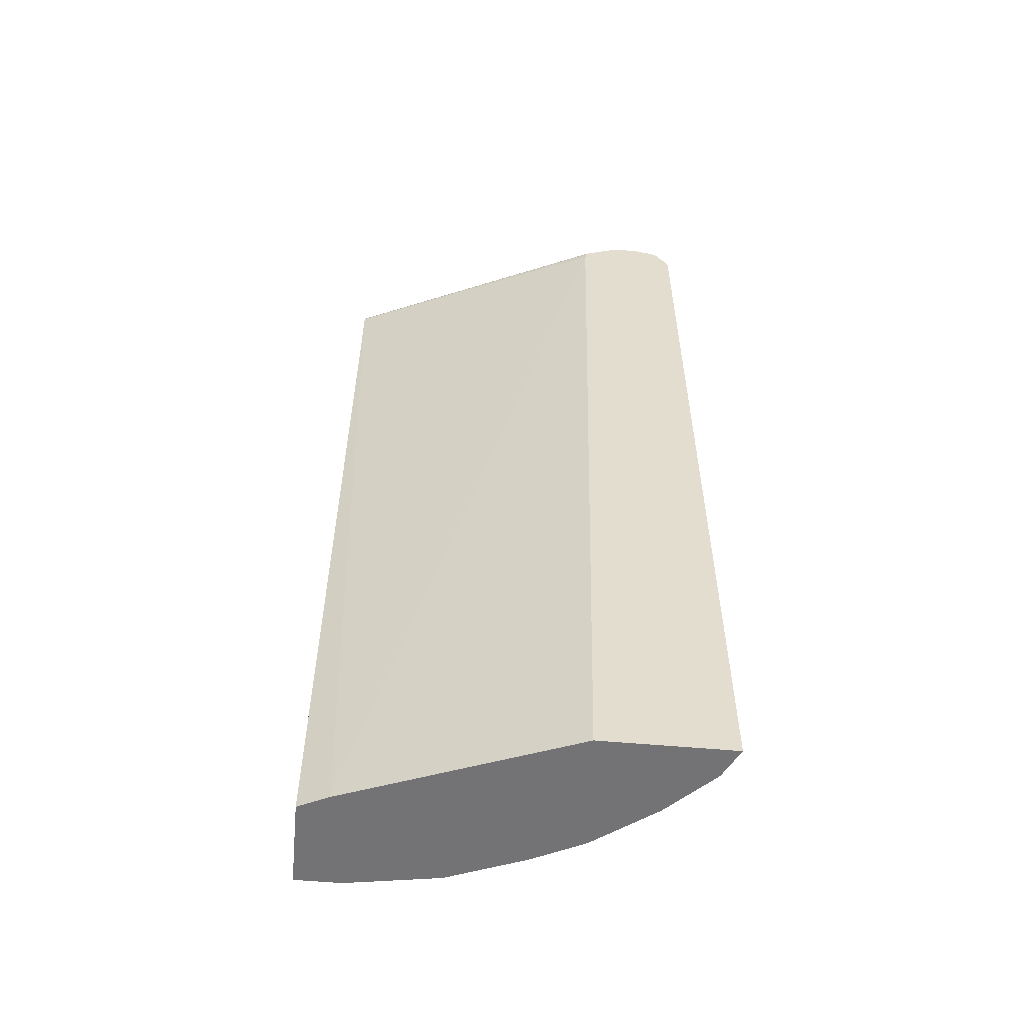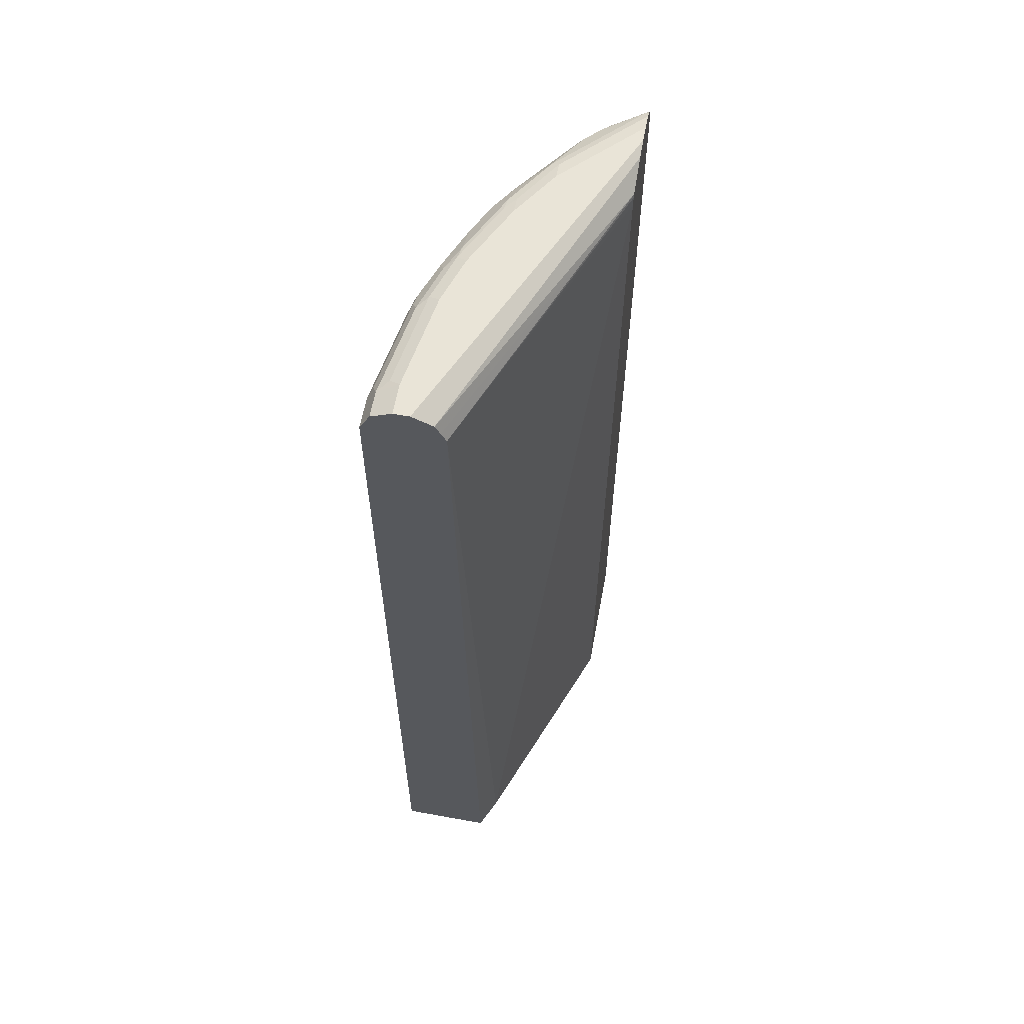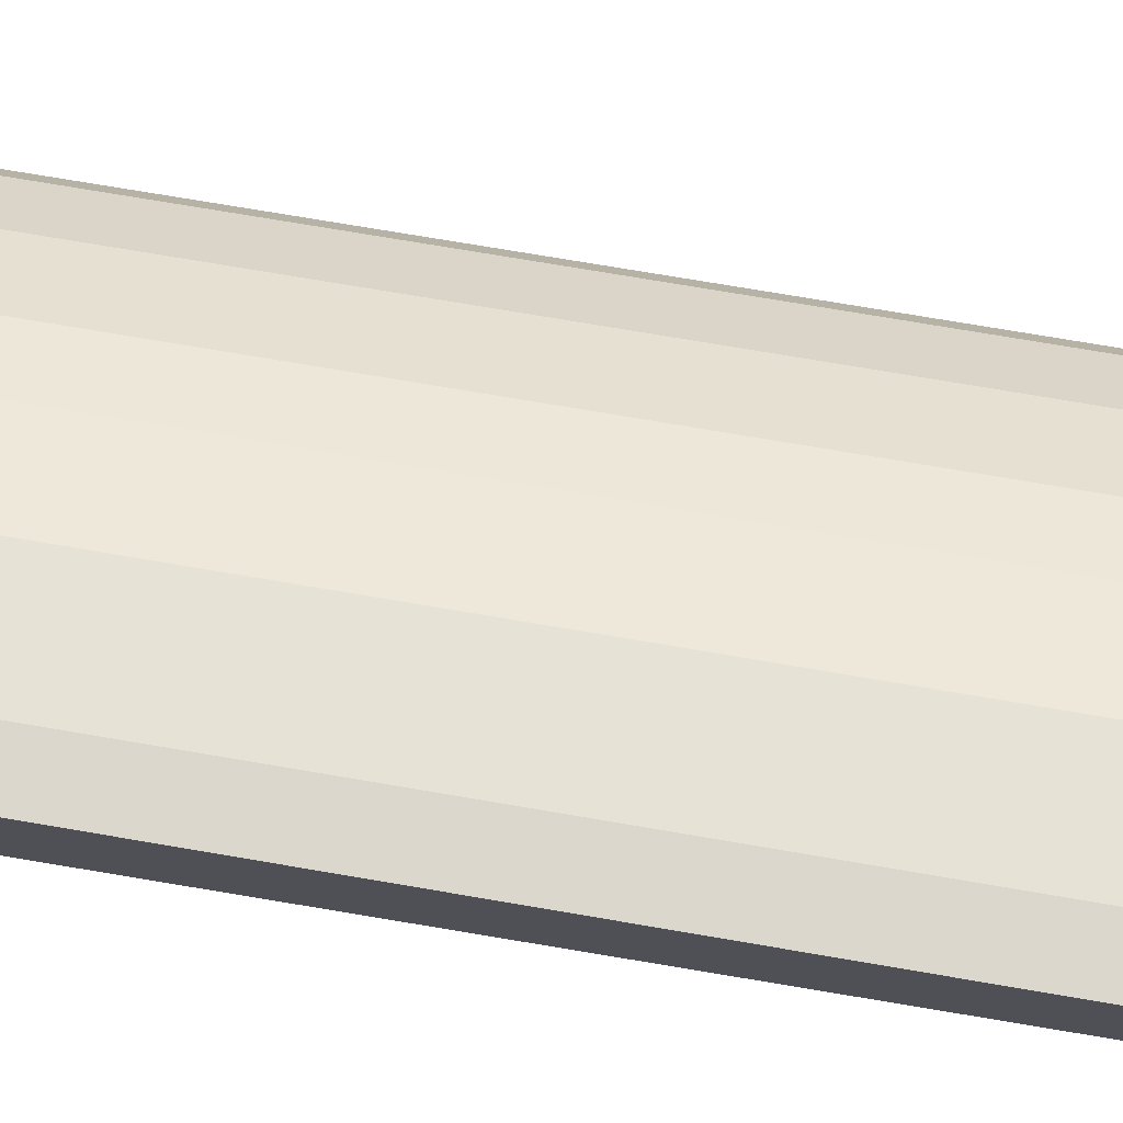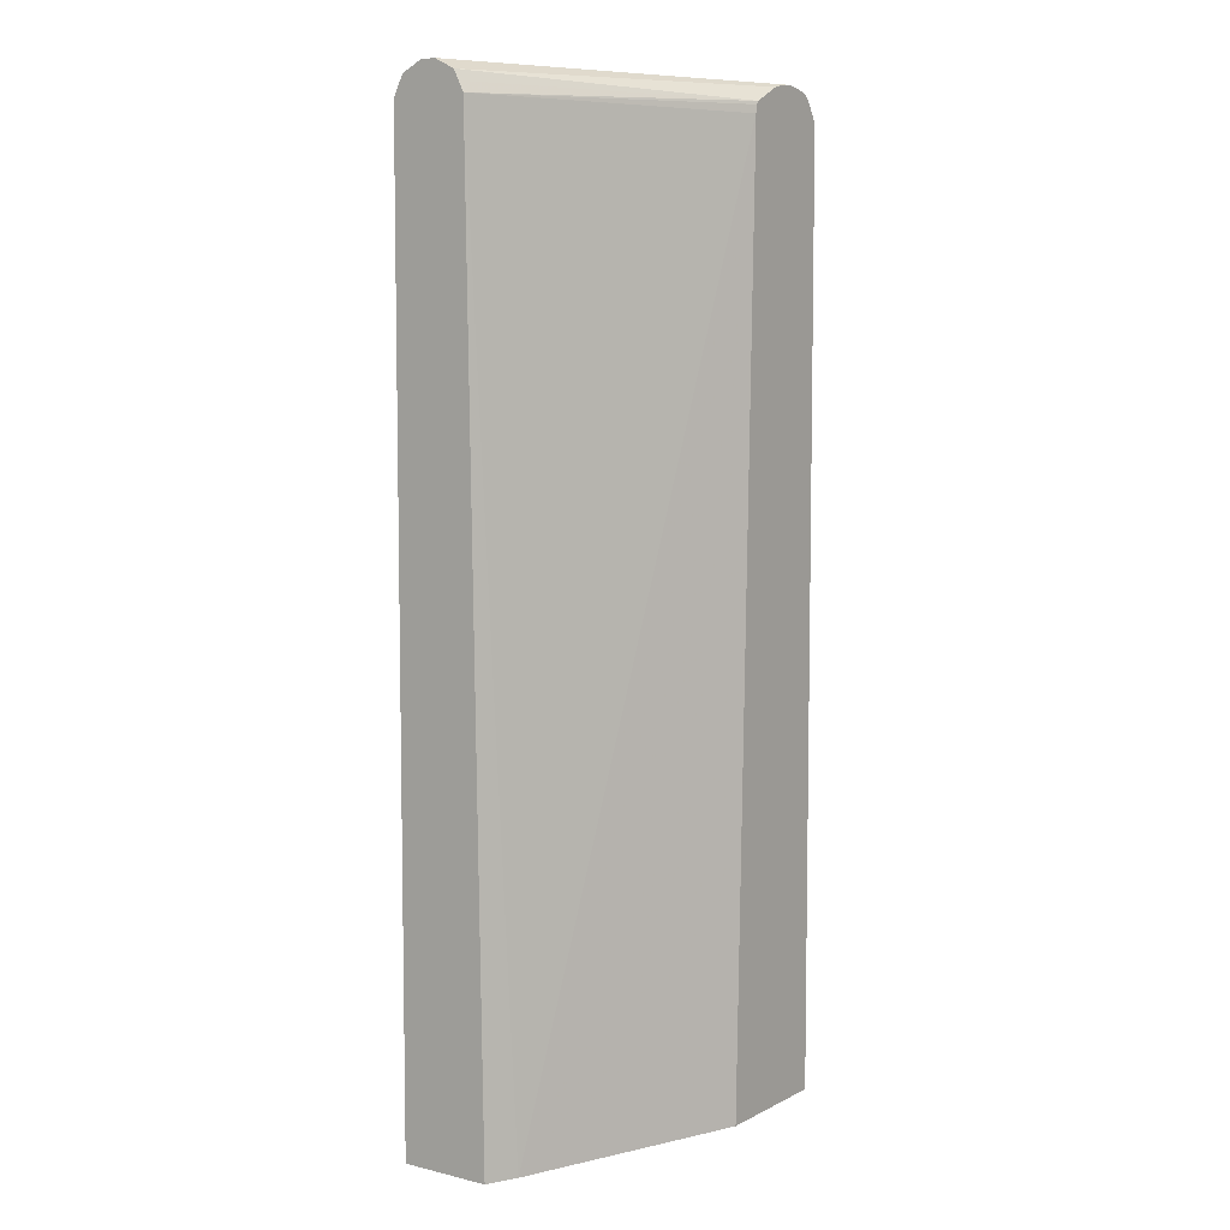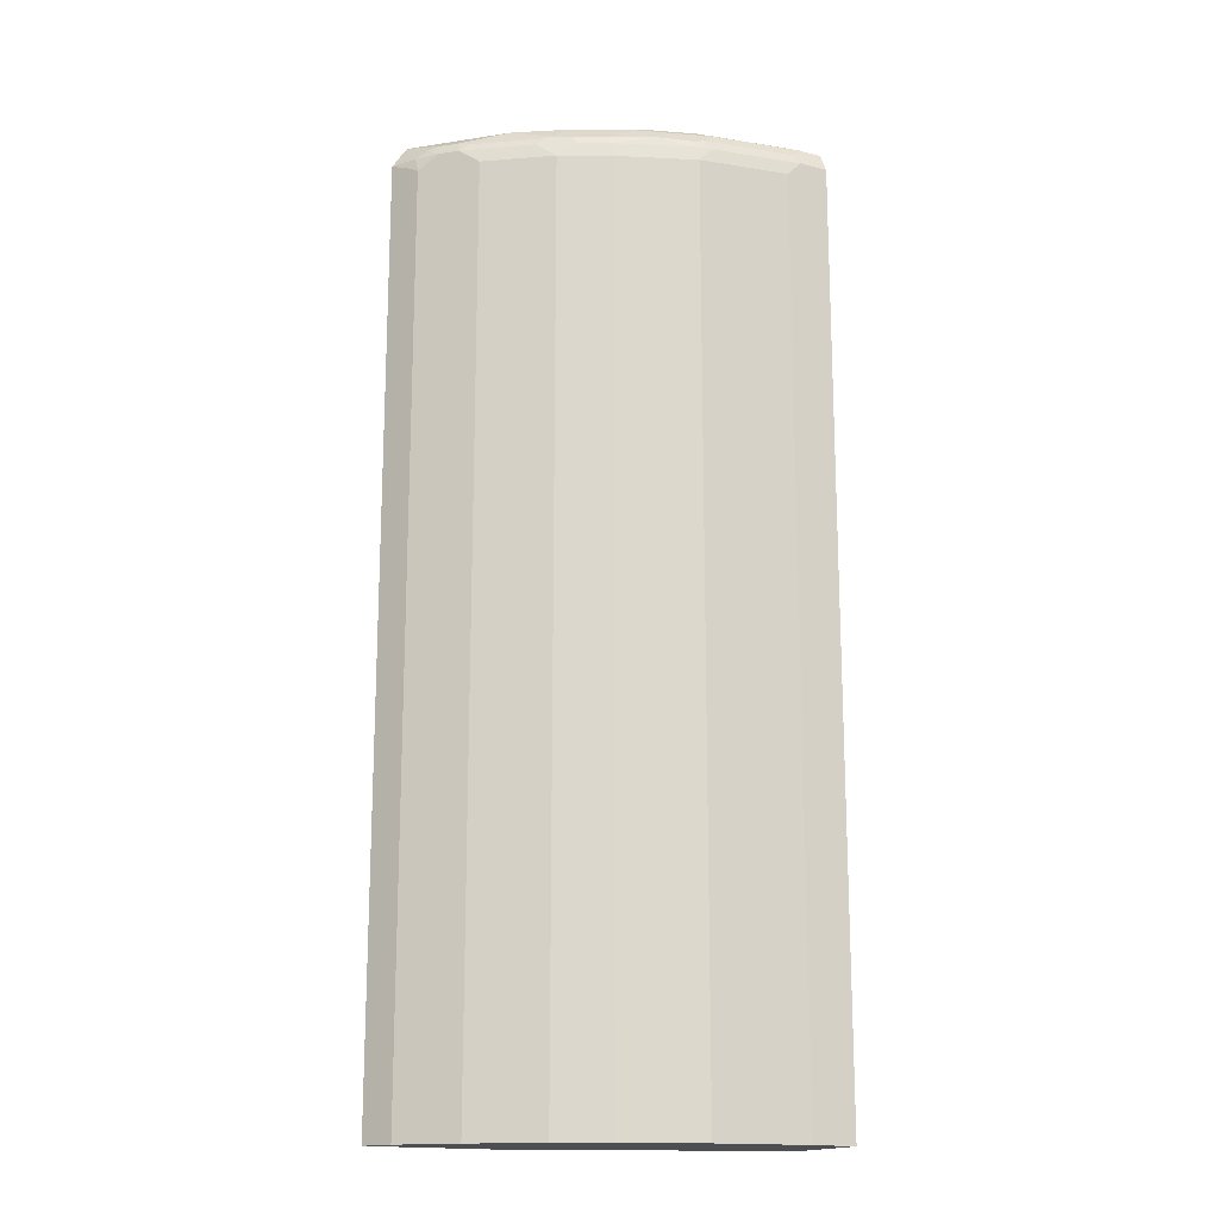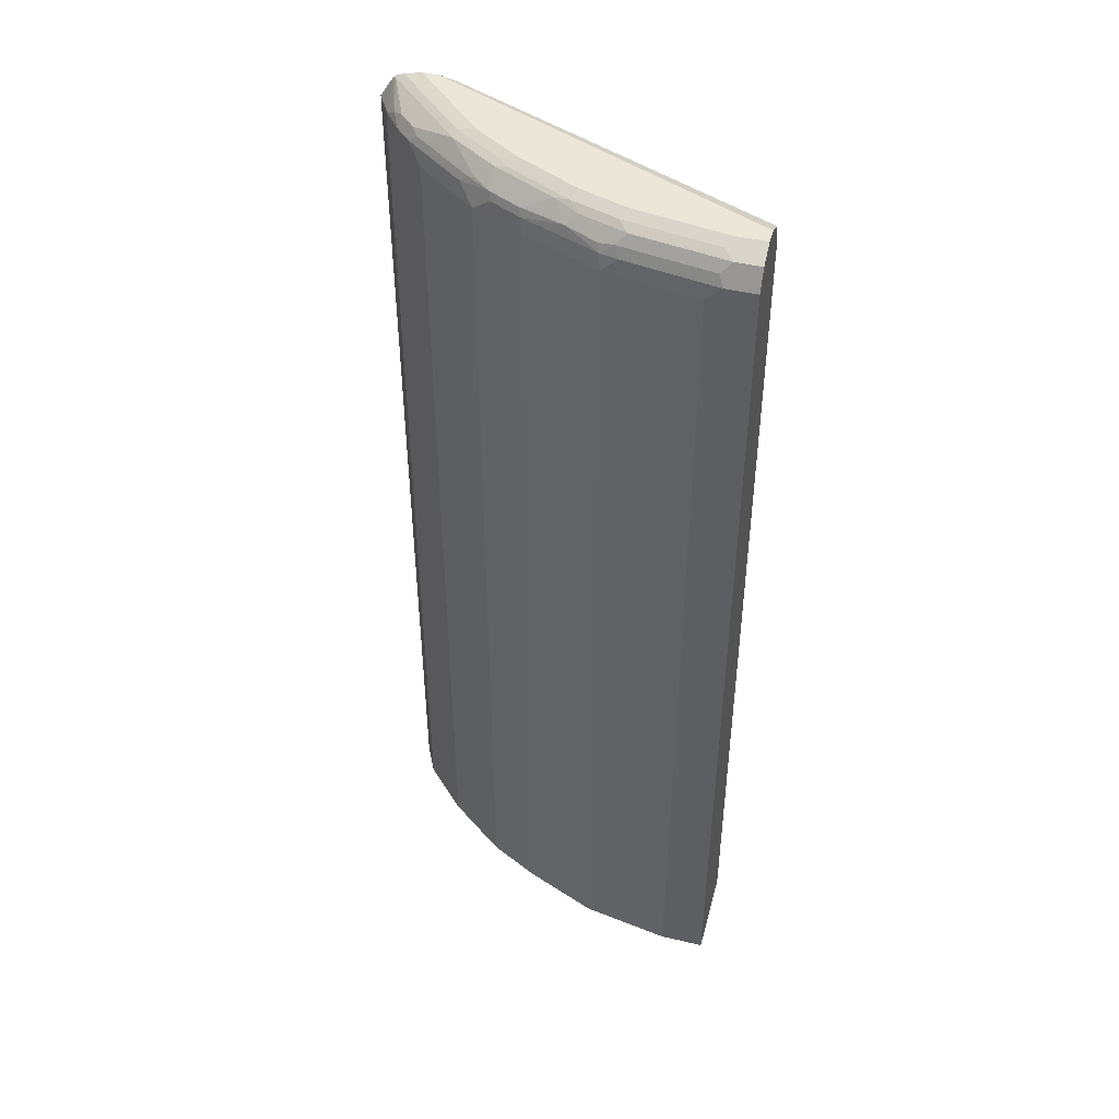
<metadata>
{"format":"obj","ext":"obj","renderer":"f3d","projection":"perspective","resolution":1024,"background":"white","views":[{"elev":-56.0,"azim":174.6,"up":"+Y"},{"elev":60.9,"azim":100.5,"up":"+Y"},{"elev":73.2,"azim":99.7,"up":"+Z"},{"elev":6.6,"azim":124.9,"up":"+Y"},{"elev":-16.6,"azim":-27.5,"up":"+Y"},{"elev":46.2,"azim":14.9,"up":"+Y"}]}
</metadata>
<code>
v -0.4421 -0.5233 0.582
v -0.2921 -0.5233 0.582
v -0.4304 -0.5233 0.6053
v -0.4421 0.541 0.582
v -0.03491 -0.5233 0.6822
v -0.3197 0.5585 0.582
v -0.4247 -0.5233 0.6167
v -0.4247 0.541 0.6167
v -0.432 0.5497 0.6022
v -0.4364 0.541 0.5935
v -0.442 0.5585 0.582
v -0.0006373 -0.5233 0.6988
v -0.0006373 0.5585 0.7156
v -0.3216 0.5679 0.582
v -0.3898 -0.5233 0.6517
v -0.3898 0.5585 0.6517
v -0.4072 0.5585 0.6342
v -0.4254 0.5585 0.6109
v -0.4274 0.5819 0.582
v -0.0006373 -0.5233 0.8029
v -0.3235 0.5716 0.582
v -0.0006373 0.5702 0.7214
v -0.3724 -0.5233 0.6691
v -0.3724 0.541 0.6691
v -0.32 0.5585 0.704
v -0.3098 0.5672 0.7069
v -0.3796 0.5672 0.6545
v -0.3861 0.5716 0.6458
v -0.4036 0.5716 0.6284
v -0.4145 0.5672 0.6196
v -0.4233 0.5847 0.5847
v -0.4226 0.586 0.582
v -0.05237 -0.5233 0.8029
v -0.0006373 0.5585 0.8029
v -0.0006373 0.5818 0.7273
v -0.3584 0.5891 0.582
v -0.3025 -0.5233 0.7214
v -0.3025 0.541 0.7214
v -0.2836 0.5672 0.7244
v -0.3025 0.5702 0.7098
v -0.3724 0.5702 0.6575
v -0.336 0.5847 0.672
v -0.3687 0.5891 0.6284
v -0.4151 0.5891 0.582
v -0.1571 -0.5233 0.7854
v -0.05237 0.541 0.8029
v -0.0006373 0.5702 0.7971
v -0.03491 0.5585 0.8029
v -0.0006373 0.5935 0.7505
v -0.378 0.5935 0.582
v -0.2674 -0.5233 0.739
v -0.2793 0.541 0.7331
v -0.2814 0.5585 0.7287
v -0.2487 0.5672 0.7418
v -0.2138 0.5847 0.7418
v -0.2836 0.5847 0.7069
v -0.2465 0.5585 0.7462
v -0.3338 0.5891 0.6633
v -0.384 0.5935 0.5935
v -0.3955 0.5935 0.582
v -0.2443 -0.5233 0.7505
v -0.1571 0.541 0.7854
v -0.0006373 0.5818 0.7913
v -0.04074 0.5702 0.7971
v -0.1397 0.5585 0.7854
v -0.1455 0.5702 0.7796
v -0.0006373 0.5935 0.768
v -0.2443 0.541 0.7505
v -0.1978 0.5702 0.7622
v -0.1978 0.5876 0.7447
v -0.1862 0.5818 0.7563
v -0.2676 0.5876 0.7098
v -0.2814 0.5891 0.6982
v -0.1593 0.5585 0.7811
v -0.2618 0.5935 0.6982
v -0.3141 0.5935 0.6633
v -0.02912 0.5818 0.7913
v -0.1338 0.5818 0.7738
v -0.1615 0.5672 0.7767
v -0.03491 0.5935 0.768
v -0.1455 0.5876 0.7622
v -0.1397 0.5935 0.7505
v -0.192 0.5935 0.7331
v -0.04074 0.5876 0.7796
f 43 58 76
f 46 48 65
f 43 76 59
f 43 59 60
f 43 60 44
f 45 62 68
f 45 68 61
f 46 65 62
f 49 60 59
f 47 77 64
f 48 64 66
f 48 66 65
f 49 50 60
f 49 75 83
f 49 76 75
f 49 59 76
f 42 58 43
f 47 63 77
f 42 56 58
f 34 47 64
f 40 56 42
f 31 44 32
f 49 83 82
f 33 46 62
f 33 62 45
f 34 64 48
f 35 36 49
f 36 50 49
f 37 51 52
f 37 52 38
f 38 52 57
f 38 57 53
f 38 53 39
f 39 54 55
f 39 55 56
f 39 56 40
f 39 53 57
f 39 57 54
f 40 42 41
f 49 82 80
f 77 80 84
f 51 61 68
f 66 78 71
f 66 71 69
f 66 69 79
f 66 79 74
f 69 74 79
f 70 81 82
f 70 82 83
f 70 83 75
f 70 75 72
f 70 71 78
f 70 78 81
f 72 75 73
f 77 84 81
f 77 81 78
f 80 82 84
f 81 84 82
f 31 43 44
f 65 66 74
f 49 80 67
f 64 78 66
f 63 80 77
f 51 68 52
f 52 68 57
f 54 69 55
f 54 57 69
f 55 70 56
f 55 69 71
f 55 71 70
f 56 70 72
f 56 72 73
f 56 73 58
f 57 68 62
f 57 62 74
f 57 74 69
f 58 73 75
f 58 75 76
f 62 65 74
f 63 67 80
f 64 77 78
f 31 42 43
f 12 22 35
f 29 42 31
f 1 36 21
f 1 21 14
f 1 14 6
f 1 6 2
f 2 6 5
f 3 7 8
f 3 8 9
f 3 9 10
f 4 10 9
f 4 9 11
f 5 6 13
f 5 13 12
f 6 14 13
f 7 15 16
f 7 16 8
f 8 16 17
f 8 17 18
f 1 50 36
f 8 18 9
f 1 60 50
f 1 32 44
f 1 2 5
f 1 5 12
f 1 12 20
f 1 20 33
f 1 33 45
f 1 45 61
f 1 61 51
f 29 31 30
f 1 37 23
f 1 23 15
f 1 15 7
f 1 7 3
f 1 3 10
f 1 10 4
f 1 4 11
f 1 11 19
f 1 19 32
f 1 44 60
f 9 18 11
f 1 51 37
f 12 13 22
f 19 30 31
f 19 31 32
f 20 34 48
f 20 48 46
f 20 46 33
f 21 35 22
f 21 36 35
f 23 37 38
f 23 38 24
f 25 38 39
f 25 39 26
f 26 39 40
f 26 40 41
f 27 41 28
f 28 41 42
f 28 42 29
f 11 18 19
f 18 30 19
f 17 30 18
f 26 41 27
f 16 29 17
f 17 29 30
f 12 35 49
f 12 67 63
f 12 63 47
f 12 47 34
f 12 34 20
f 13 14 21
f 13 21 22
f 12 49 67
f 15 24 16
f 16 24 38
f 16 38 25
f 16 25 26
f 16 26 27
f 16 27 28
f 15 23 24
f 16 28 29

</code>
